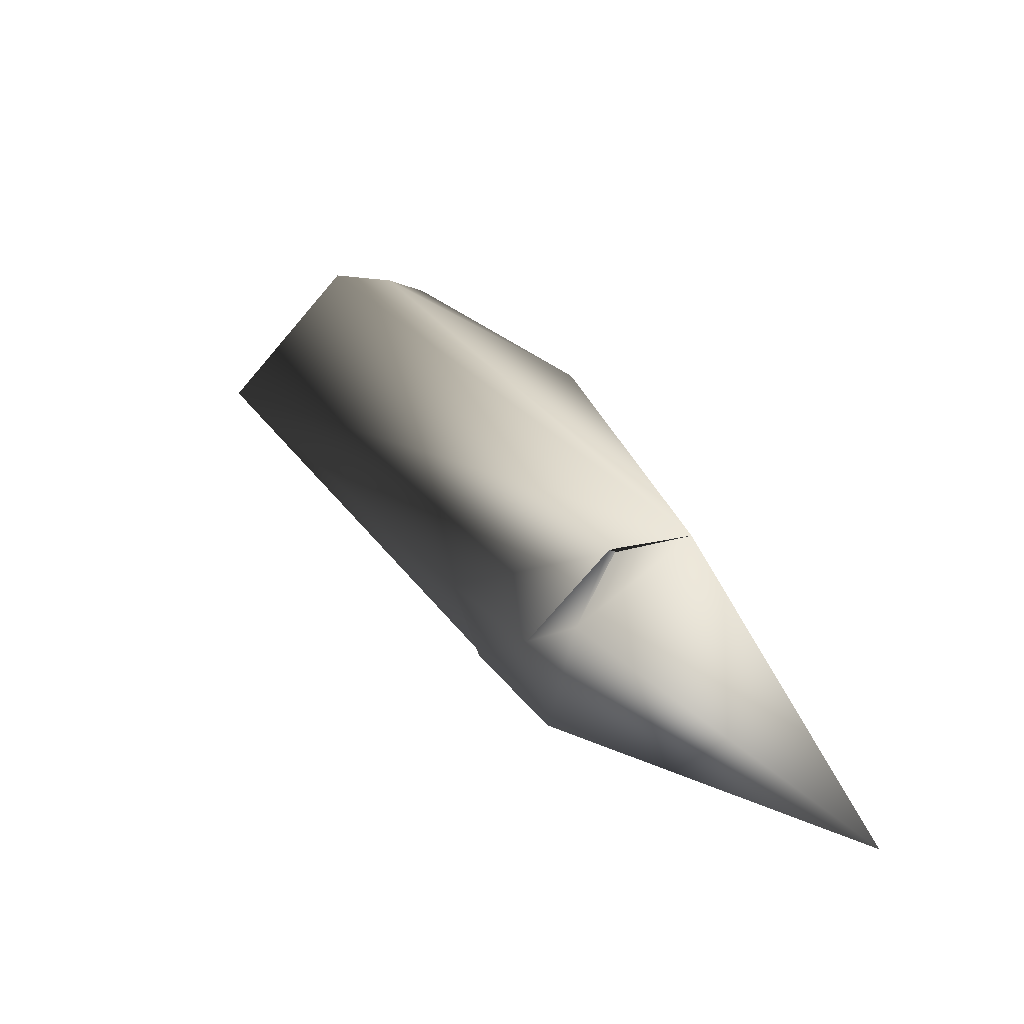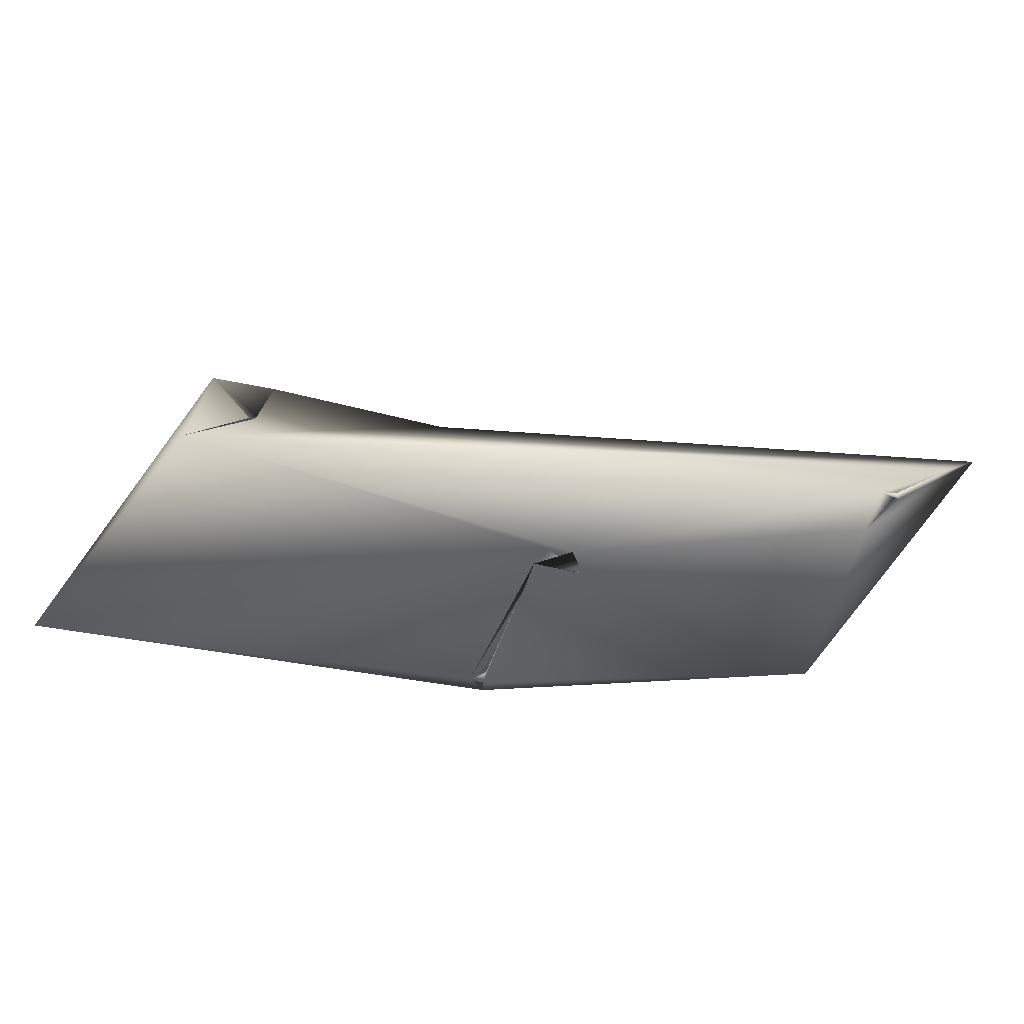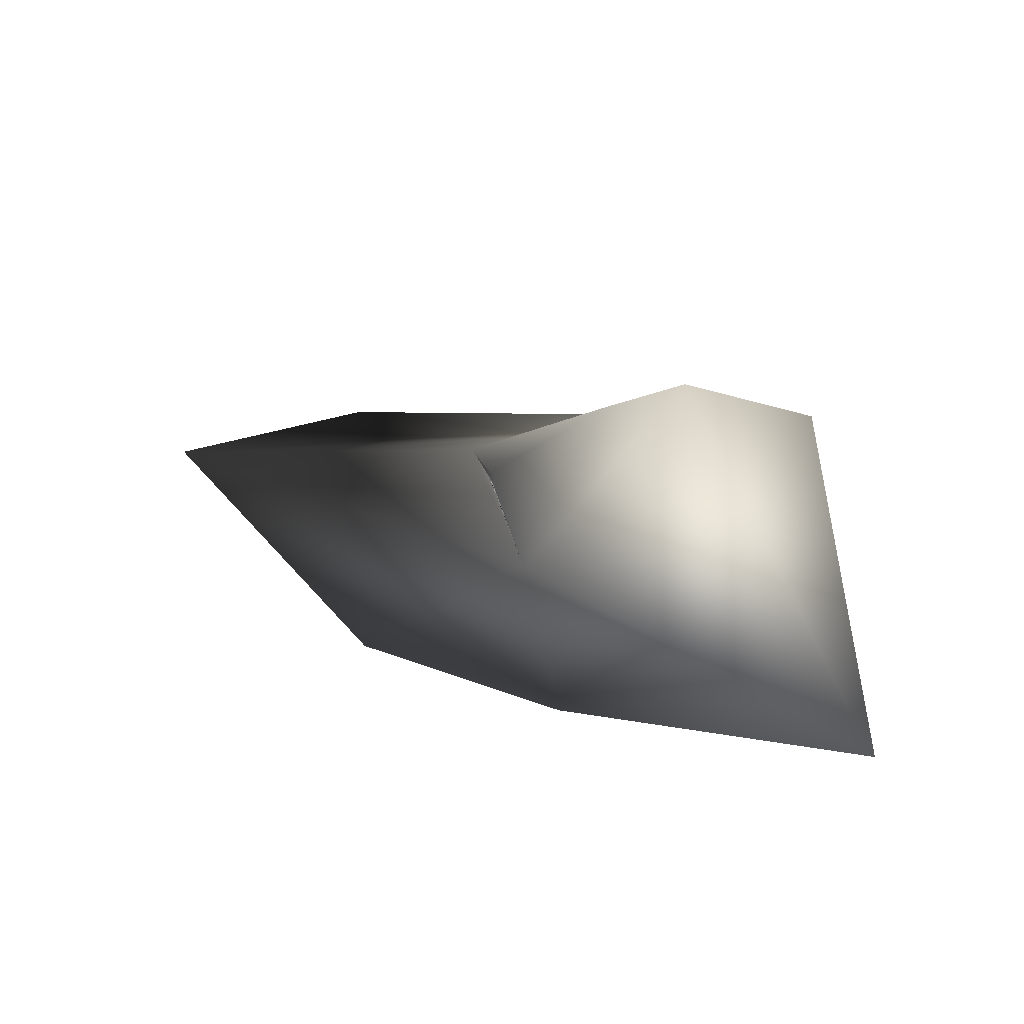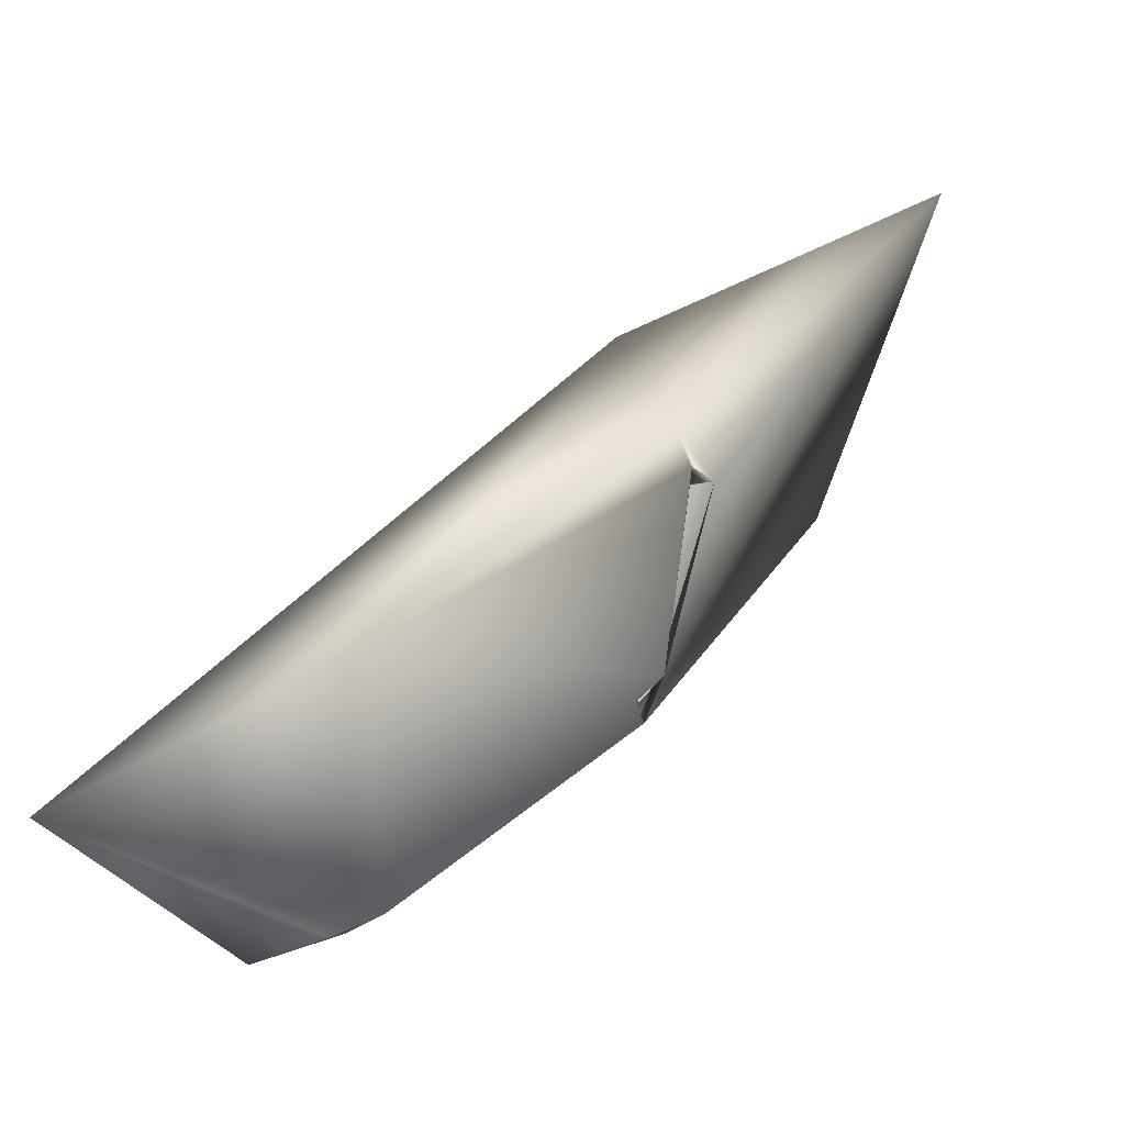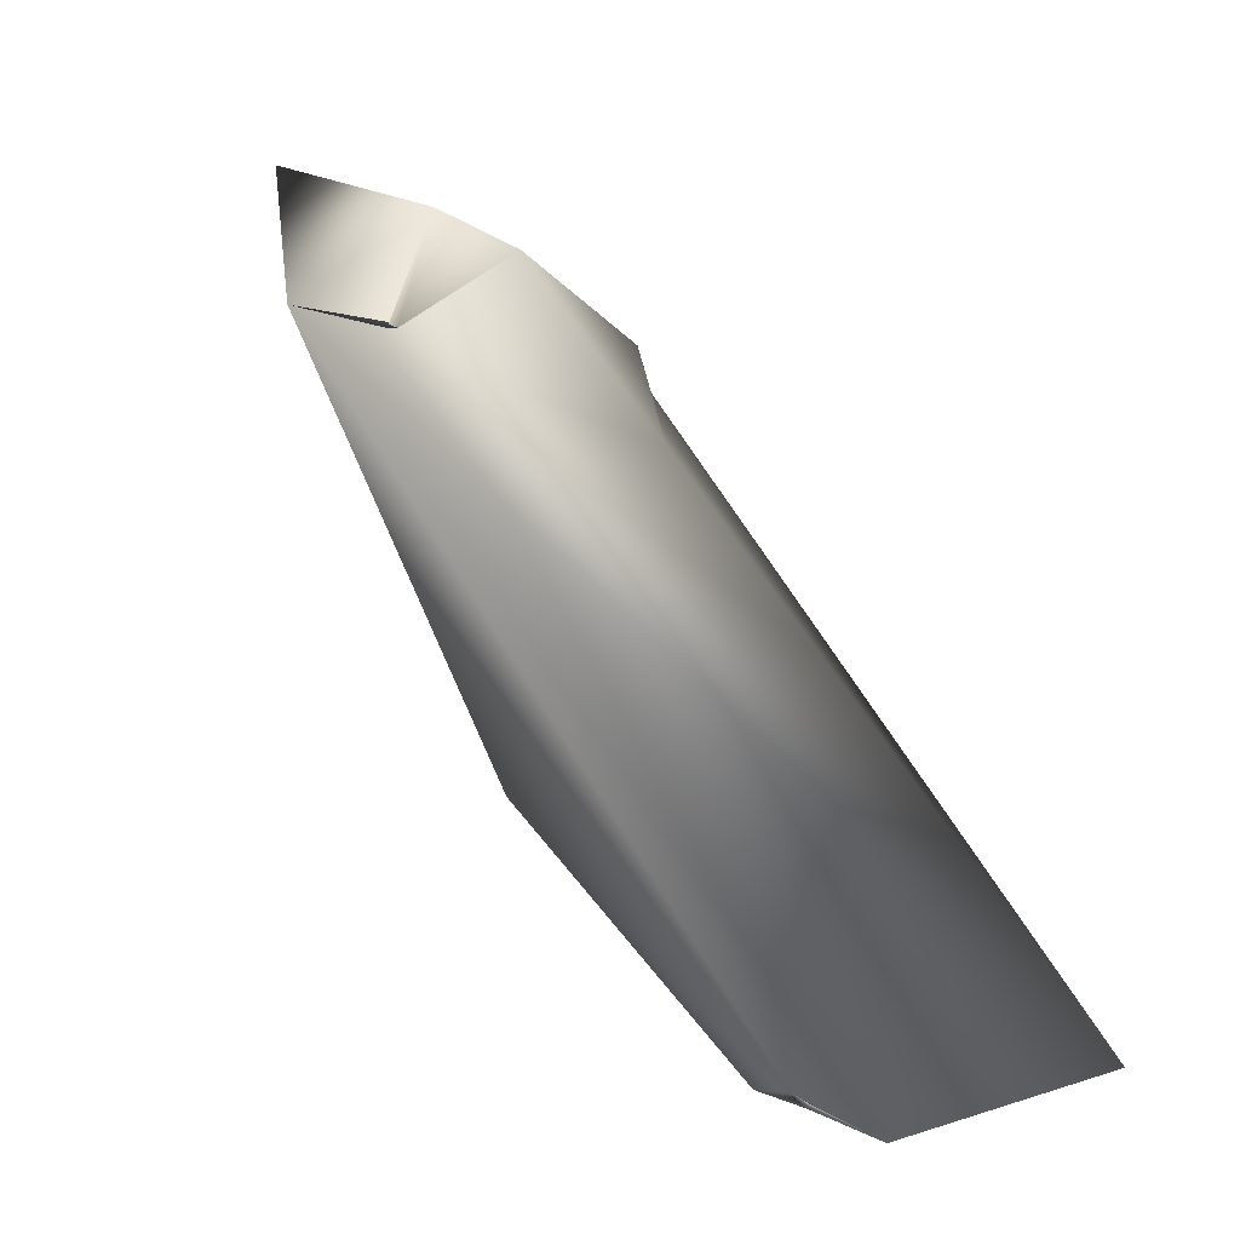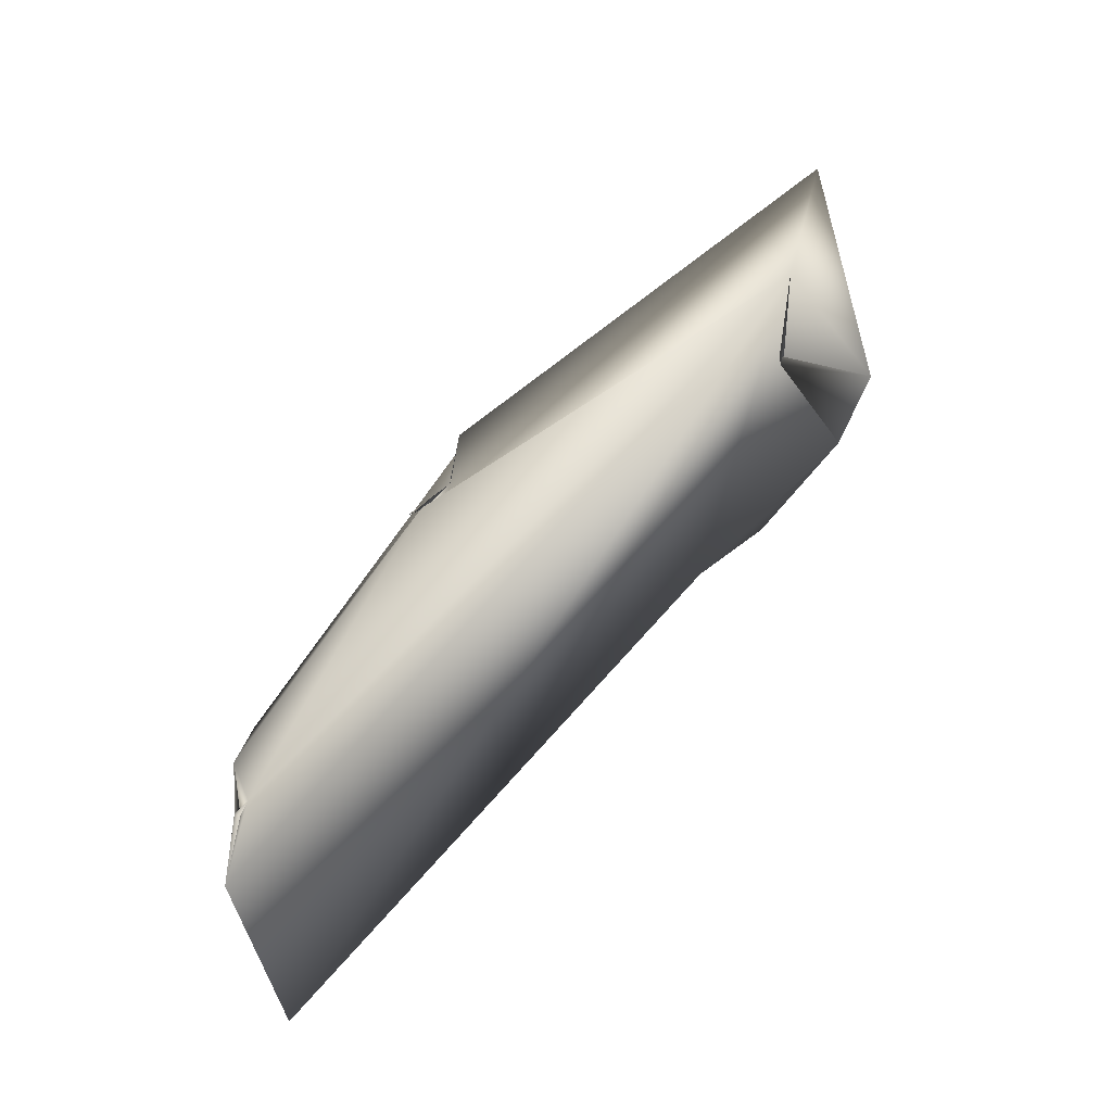
<metadata>
{"format":"obj","ext":"obj","renderer":"f3d","projection":"perspective","resolution":1024,"background":"white","views":[{"elev":27.5,"azim":12.2,"up":"+Y"},{"elev":58.8,"azim":134.0,"up":"+Y"},{"elev":67.7,"azim":33.2,"up":"+Z"},{"elev":-66.9,"azim":16.1,"up":"+Z"},{"elev":13.4,"azim":-151.3,"up":"+Z"},{"elev":79.3,"azim":-96.7,"up":"+Y"}]}
</metadata>
<code>
v 11.55 -66 -10.5
v 11.34 -66.12 -10.71
v 11.22 -65.97 -10.72
v 11.67 -65.92 -10.36
v -0.0676 -64.44 21.11
v -0.06969 -64.47 21.41
v -0.3119 -64.29 21.33
v -0.2667 -64.29 21.13
v 42.8 -72.5 35.73
v -1.397 -63.94 21.11
v -1.882 -63.4 19.34
v -1.85 -63.41 19.69
v -2.149 -63.22 19.55
v 11.94 -67.7 -10.8
v -0.843 -64.01 20.64
v -1.931 -63.34 19.44
v 11.5 -71.09 -10.28
v 6.432 -70.47 23.83
v -1.647 -63.67 22.11
v -6.53 -59.78 14.32
v 1.591 -48.8 -15.53
v 1.496 -48.68 -15.64
v 1.449 -48.62 -15.79
v 5.42 -55.76 30.78
v 13.12 -47.58 24.57
v 12.58 -47.75 24.67
v 1.344 -48.49 -16.1
v 12.68 -47.61 24.58
v 13.52 -47.26 24.55
v 13.52 -65.53 -10.18
v 1.545 -48.28 -15.62
v 11.2 -51.19 34.49
v 13.45 -47.36 24.57
v 4.167 -48.56 -11.43
v -16.29 -69.87 -36.79
v -48.84 -61.76 -34.93
v -27.92 -44.15 -35.73
v -27.88 -44.17 -35.71
v 2.364 -47.12 -11.89
v -28.09 -44.06 -35.68
v -27.88 -44.14 -35.63
v -34.85 -44.52 -37.91
v 1.338 -45.81 -14.52
v -22.63 -45.01 -36
v -27.87 -44.31 -36.32
v 21.34 -43.93 26.44
v -26.76 -43.4 -34.73
f 17 9 18
f 35 17 18
f 35 18 36
f 9 17 30
f 17 35 14
f 18 9 32
f 18 24 19
f 24 18 32
f 1 3 2
f 1 2 17
f 34 17 2
f 1 17 14
f 14 34 2
f 17 34 3
f 17 3 4
f 1 4 3
f 1 14 4
f 14 30 4
f 2 3 30
f 30 14 2
f 4 30 17
f 3 34 30
f 18 19 6
f 6 15 5
f 19 15 6
f 8 6 5
f 5 15 18
f 18 15 11
f 15 19 7
f 19 10 7
f 10 6 7
f 15 7 8
f 6 8 7
f 10 18 6
f 10 8 5
f 5 18 10
f 15 8 10
f 10 13 11
f 11 12 10
f 16 12 11
f 16 11 15
f 35 34 14
f 19 20 10
f 10 20 13
f 15 12 13
f 12 16 13
f 15 10 12
f 13 16 18
f 11 13 18
f 20 36 18
f 20 15 13
f 20 16 15
f 16 20 18
f 24 20 19
f 24 46 20
f 36 20 46
f 39 9 30
f 35 36 44
f 30 34 39
f 35 43 34
f 27 21 22
f 21 31 22
f 21 34 31
f 23 34 22
f 34 27 22
f 31 34 23
f 43 35 44
f 26 24 33
f 29 26 33
f 24 26 46
f 29 25 26
f 34 21 39
f 21 27 39
f 23 22 39
f 22 31 39
f 23 27 31
f 27 23 39
f 43 27 34
f 24 32 28
f 24 28 33
f 25 32 33
f 26 25 28
f 25 33 28
f 32 25 29
f 29 46 28
f 36 45 44
f 9 46 32
f 33 32 46
f 29 28 32
f 46 26 28
f 46 29 33
f 39 46 9
f 43 39 31
f 27 43 31
f 42 45 36
f 42 36 46
f 43 44 47
f 46 47 42
f 38 37 44
f 44 45 38
f 43 46 39
f 47 46 43
f 40 41 37
f 40 37 47
f 41 47 44
f 41 44 37
f 41 40 42
f 41 42 38
f 47 37 42
f 37 38 42
f 38 45 41
f 47 45 40
f 45 47 41
f 40 45 42

</code>
